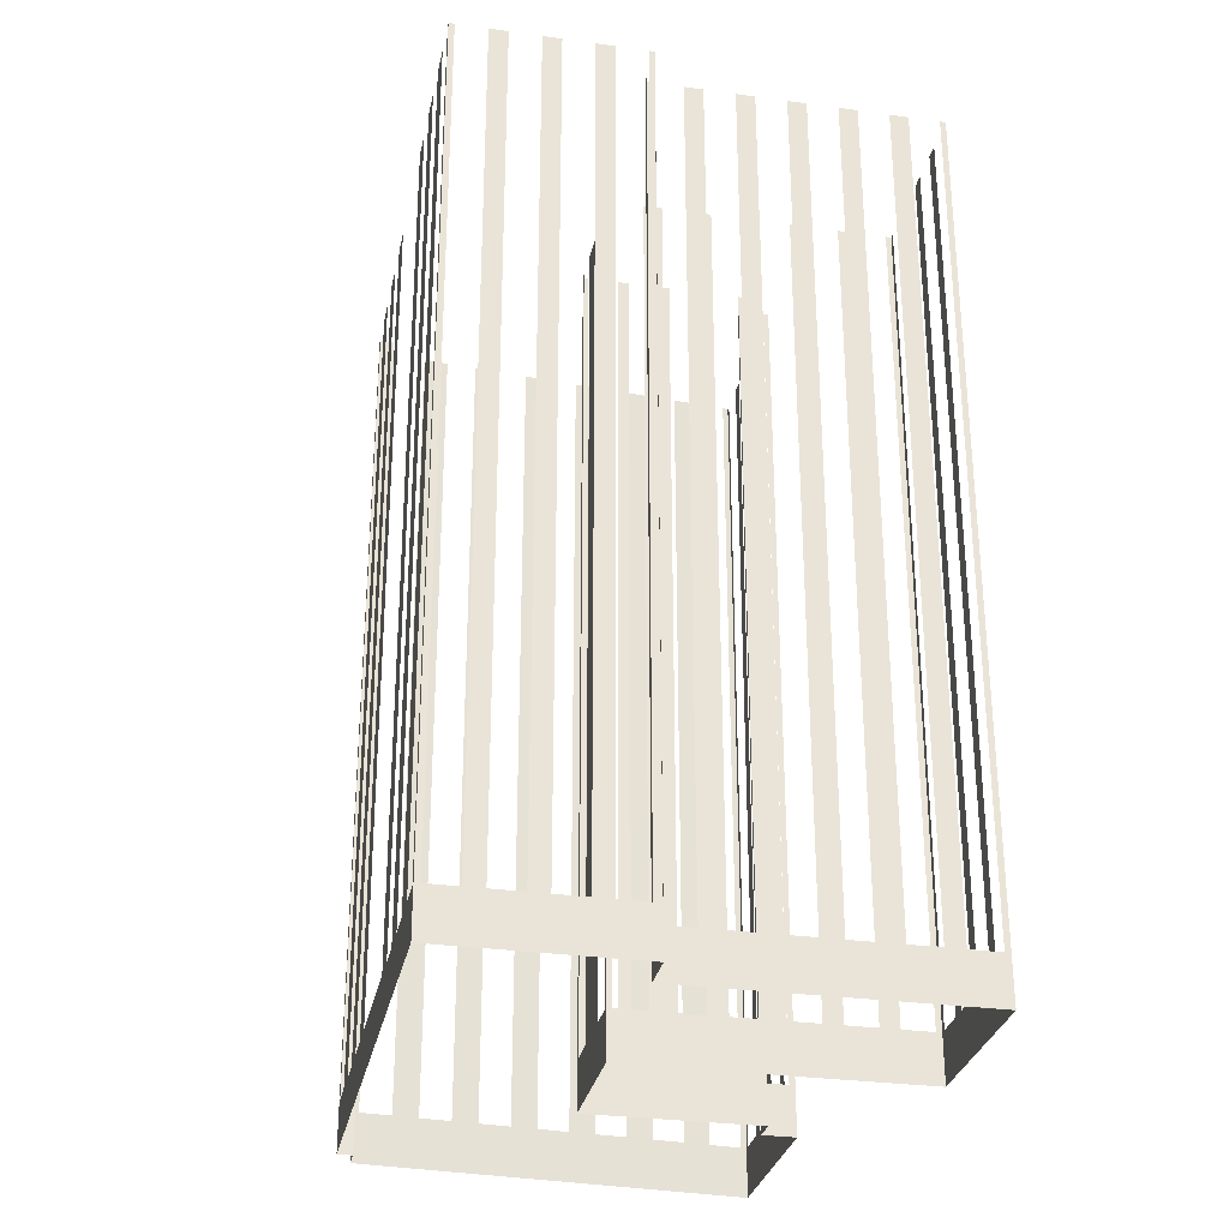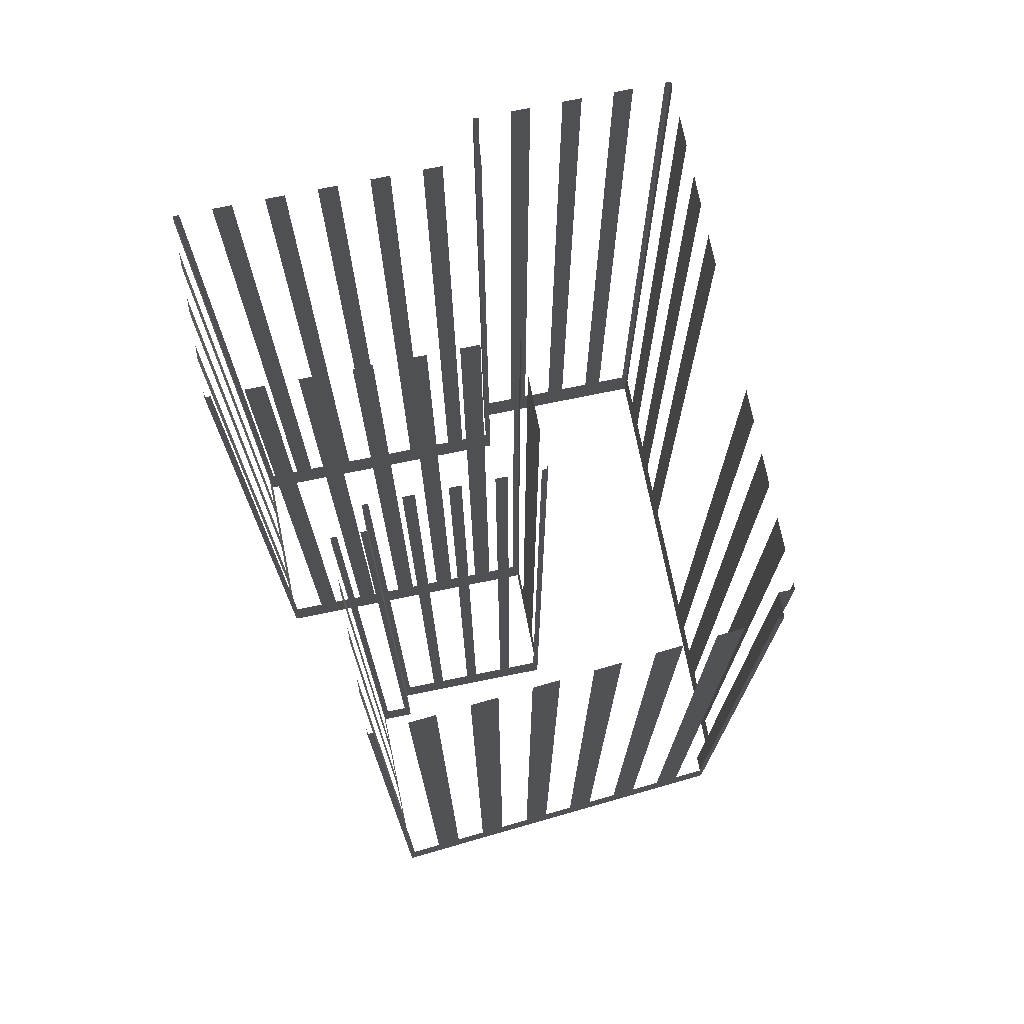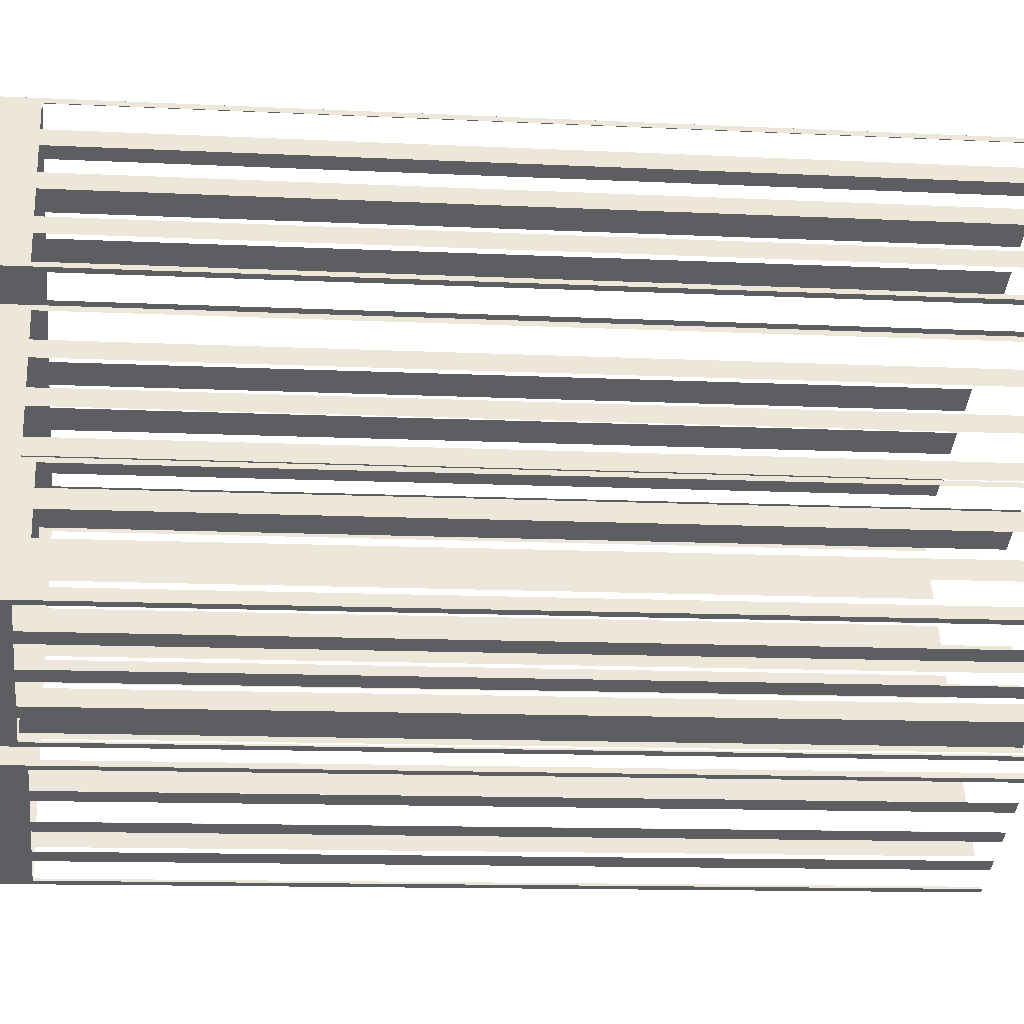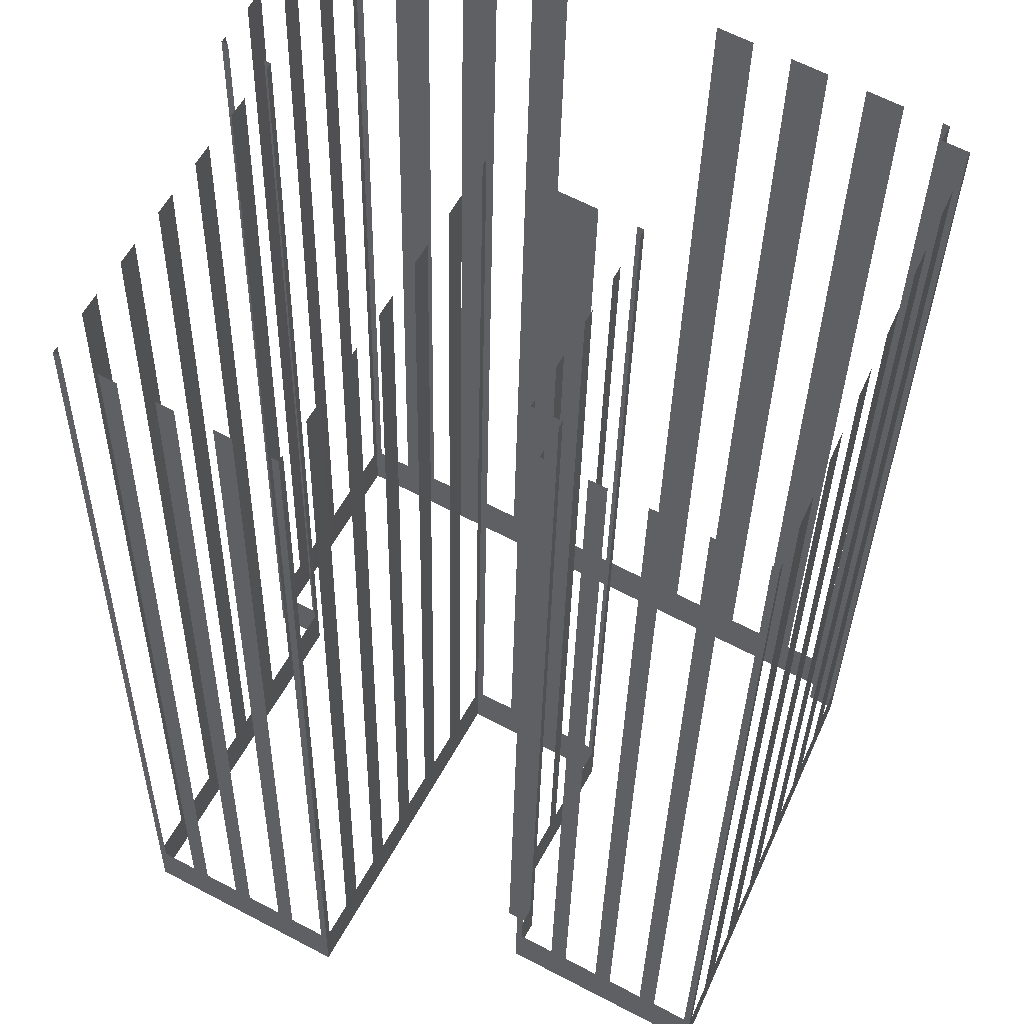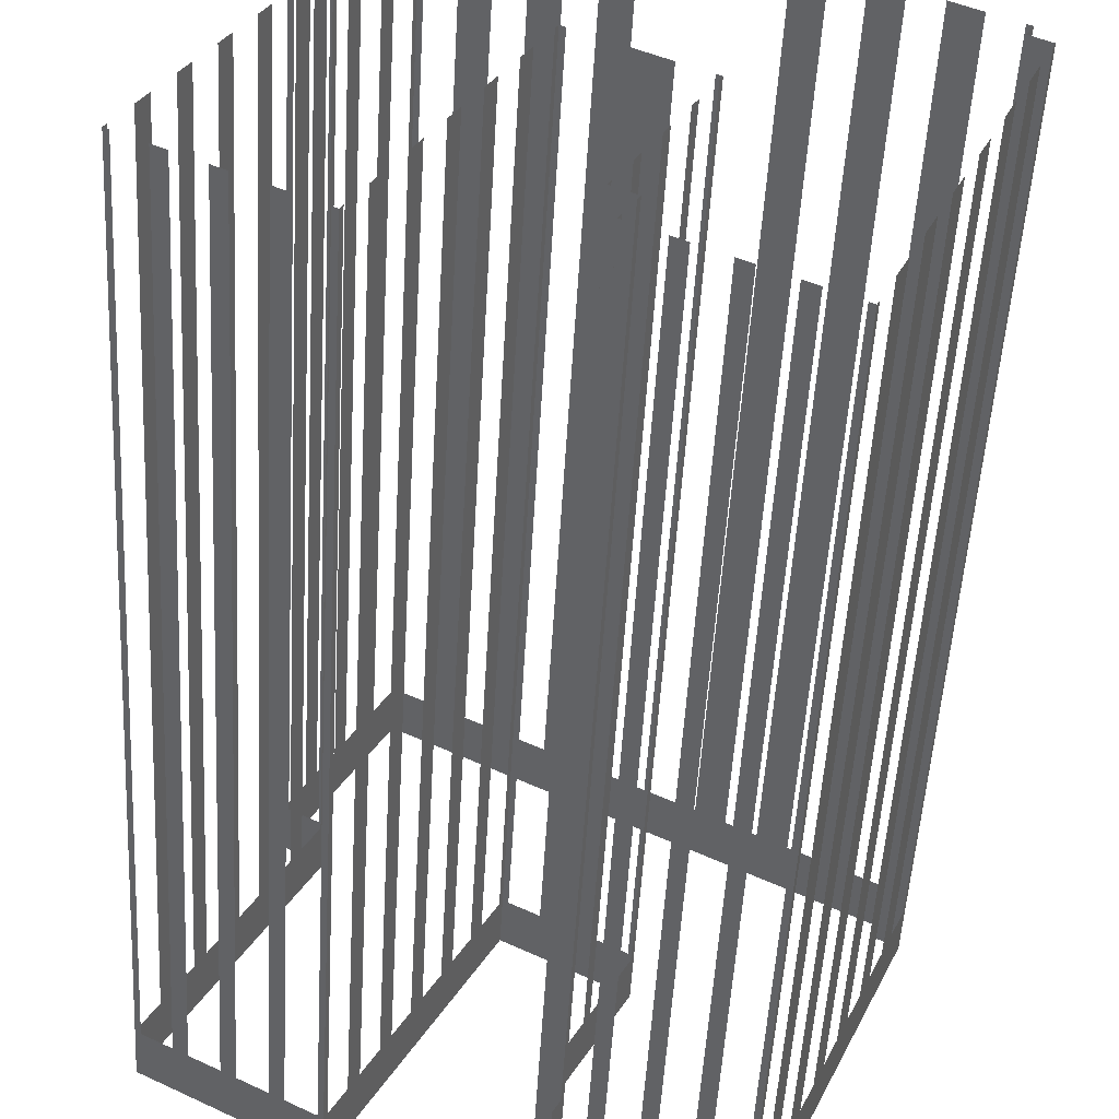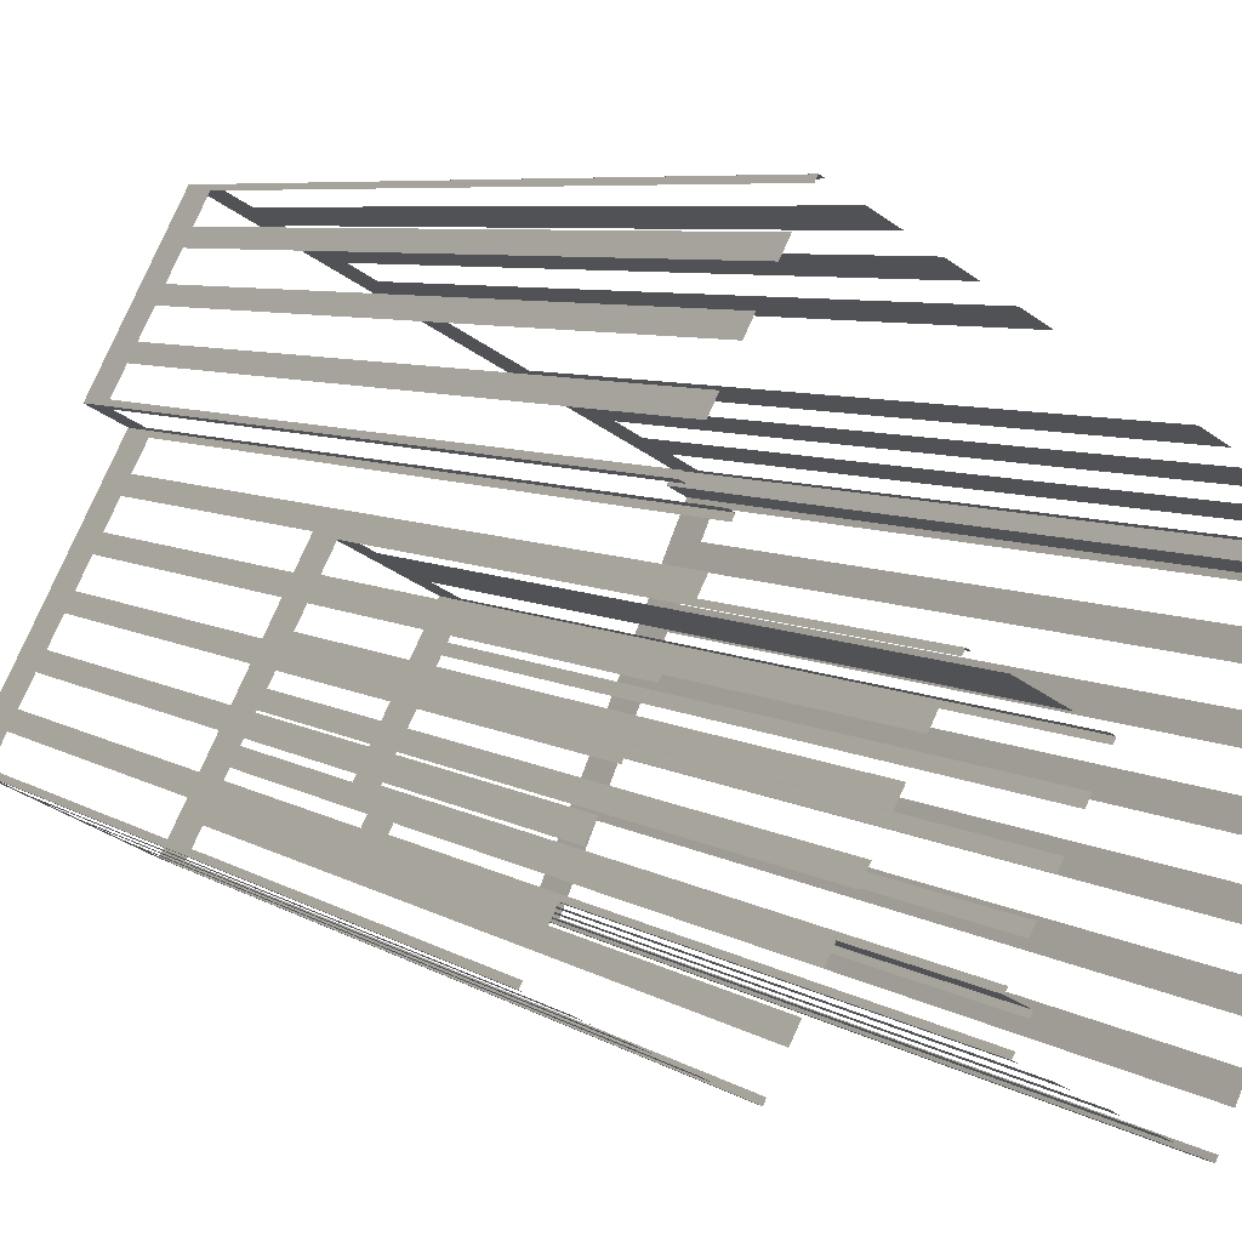
<metadata>
{"format":"obj","ext":"obj","renderer":"f3d","projection":"perspective","resolution":1024,"background":"white","views":[{"elev":-29.6,"azim":-129.9,"up":"+Z"},{"elev":74.3,"azim":50.1,"up":"+Z"},{"elev":-11.5,"azim":-96.9,"up":"+Y"},{"elev":-30.5,"azim":-1.0,"up":"+Y"},{"elev":-52.1,"azim":-3.3,"up":"+Y"},{"elev":6.7,"azim":-30.1,"up":"+Y"}]}
</metadata>
<code>
o geometryt000010000010000110010110000110000100110010010110st139
v 239.4 -134.3 22.1
v 239.3 -134.6 73
v 239.4 -134.3 73
v 240.3 -132.6 22.1
v 239.3 -134.6 19.2
v 240.3 -132.6 73
v 240.9 -131.6 73
v 240.9 -131.6 22.1
v 241.7 -130 22.1
v 241.7 -130 73
v 242.3 -129 73
v 242.3 -129 22.1
v 243.2 -127.4 22.1
v 243.2 -127.4 73
v 243.7 -126.4 73
v 243.7 -126.4 22.1
v 244.6 -124.7 22.1
v 247.6 -119.2 19.2
v 244.6 -124.7 73
v 245.1 -123.7 73
v 245.1 -123.7 22.1
v 246 -122.1 22.1
v 246 -122.1 73
v 246.6 -121.1 73
v 246.6 -121.1 22.1
v 247.5 -119.5 22.1
v 247.5 -119.5 73
v 247.6 -119.2 73
v 248.5 -139.6 22.1
v 248.8 -139.8 73
v 248.5 -139.6 73
v 246.9 -138.7 22.1
v 248.8 -139.8 19.2
v 246.9 -138.7 73
v 246.1 -138.3 73
v 246.1 -138.3 22.1
v 244.4 -137.4 22.1
v 244.4 -137.4 73
v 243.6 -137 73
v 243.6 -137 22.1
v 242 -136.1 22.1
v 239.3 -134.6 19.2
v 242 -136.1 73
v 241.2 -135.6 73
v 241.2 -135.6 22.1
v 239.6 -134.7 22.1
v 239.6 -134.7 73
v 239.3 -134.6 73
v 245.6 -117.6 22.1
v 245.4 -118 73
v 245.6 -117.6 73
v 246.5 -116 22.1
v 245.4 -118 19.2
v 246.5 -116 73
v 247 -115 73
v 247 -115 22.1
v 247.9 -113.4 22.1
v 247.9 -113.4 73
v 248.4 -112.4 73
v 248.4 -112.4 22.1
v 250.5 -108.6 19.2
v 249.3 -110.8 22.1
v 249.3 -110.8 73
v 249.8 -109.8 73
v 249.8 -109.8 22.1
v 250.7 -108.1 22.1
v 250.7 -108.1 73
v 250.9 -107.8 73
v 250.9 -107.8 19.2
v 247.3 -119 22.1
v 247.6 -119.2 73
v 247.3 -119 73
v 245.7 -118.1 22.1
v 247.6 -119.2 19.2
v 245.7 -118.1 73
v 245.4 -117.9 73
v 245.4 -117.9 19.2
v 257 -124.6 22.1
v 257.2 -124.3 73
v 257 -124.6 73
v 256.1 -126.3 22.1
v 257.2 -124.3 19.2
v 256.1 -126.3 73
v 255.6 -127.3 73
v 255.6 -127.3 22.1
v 254.7 -128.9 22.1
v 254.7 -128.9 73
v 254.2 -129.9 73
v 254.2 -129.9 22.1
v 253.3 -131.6 22.1
v 253.3 -131.6 73
v 252.7 -132.5 73
v 252.7 -132.5 22.1
v 251.8 -134.2 22.1
v 248.8 -139.8 19.2
v 251.8 -134.2 73
v 251.3 -135.2 73
v 251.3 -135.2 22.1
v 250.4 -136.8 22.1
v 250.4 -136.8 73
v 249.9 -137.8 73
v 249.9 -137.8 22.1
v 249 -139.5 22.1
v 249 -139.5 73
v 248.8 -139.8 73
v 251.2 -108 22.1
v 250.9 -107.8 73
v 251.2 -108 73
v 252.8 -108.9 22.1
v 250.9 -107.8 19.2
v 252.8 -108.9 73
v 254.4 -109.7 73
v 254.4 -109.7 22.1
v 256 -110.6 22.1
v 256 -110.6 73
v 257.6 -111.5 73
v 257.6 -111.5 22.1
v 259.3 -112.4 22.1
v 259.3 -112.4 73
v 260.9 -113.3 73
v 260.9 -113.3 22.1
v 267.5 -116.8 22.1
v 267.5 -116.8 73
v 269.1 -117.7 73
v 269.1 -117.7 22.1
v 277.5 -122.3 19.2
v 270.7 -118.6 22.1
v 270.7 -118.6 73
v 272.3 -119.4 73
v 272.3 -119.4 22.1
v 273.9 -120.3 22.1
v 273.9 -120.3 73
v 275.5 -121.2 73
v 275.5 -121.2 22.1
v 277.2 -122.1 22.1
v 277.2 -122.1 73
v 277.5 -122.3 73
v 263.6 -127.8 22.1
v 263.9 -128 73
v 263.6 -127.8 73
v 262 -126.9 22.1
v 263.9 -128 19.2
v 262 -126.9 73
v 259.1 -125.4 73
v 259.1 -125.4 22.1
v 257.2 -124.3 19.2
v 257.5 -124.5 22.1
v 257.5 -124.5 73
v 257.2 -124.3 73
v 259.1 -137 19.2
v 260.4 -137.7 19.2
v 260.4 -137.7 73
v 259.1 -137 73
v 259.2 -136.7 22.1
v 259.1 -137 73
v 259.2 -136.7 73
v 260.1 -135.1 22.1
v 259.1 -137 19.2
v 260.1 -135.1 73
v 260.5 -134.5 73
v 260.5 -134.5 22.1
v 261.3 -132.8 22.1
v 261.3 -132.8 73
v 261.7 -132.2 73
v 261.7 -132.2 22.1
v 262.6 -130.6 22.1
v 263.9 -128 19.2
v 262.6 -130.6 73
v 262.9 -129.9 73
v 262.9 -129.9 22.1
v 263.8 -128.3 22.1
v 263.8 -128.3 73
v 263.9 -128 73
v 259.6 -139.1 22.1
v 259.4 -139.4 73
v 259.6 -139.1 73
v 260.2 -138 22.1
v 259.4 -139.4 19.2
v 260.2 -138 73
v 260.4 -137.7 73
v 260.4 -137.7 19.2
v 268.7 -144.4 22.1
v 269 -144.6 73
v 268.7 -144.4 73
v 267 -143.5 22.1
v 269 -144.6 19.2
v 267 -143.5 73
v 266.2 -143.1 73
v 266.2 -143.1 22.1
v 264.6 -142.2 22.1
v 264.6 -142.2 73
v 263.8 -141.8 73
v 263.8 -141.8 22.1
v 262.2 -140.9 22.1
v 259.4 -139.4 19.2
v 262.2 -140.9 73
v 261.4 -140.5 73
v 261.4 -140.5 22.1
v 259.7 -139.6 22.1
v 259.7 -139.6 73
v 259.4 -139.4 73
v 278.1 -124 22.1
v 278.3 -123.7 73
v 278.1 -124 73
v 277.4 -125.7 22.1
v 278.3 -123.7 19.2
v 277.4 -125.7 73
v 276.7 -127.1 73
v 276.7 -127.1 22.1
v 276 -128.8 22.1
v 276 -128.8 73
v 275.4 -130.2 73
v 275.4 -130.2 22.1
v 274.6 -131.9 22.1
v 274.6 -131.9 73
v 274 -133.3 73
v 274 -133.3 22.1
v 273.2 -135 22.1
v 273.2 -135 73
v 272.6 -136.4 73
v 272.6 -136.4 22.1
v 269 -144.6 19.2
v 271.9 -138.1 22.1
v 271.9 -138.1 73
v 271.2 -139.5 73
v 271.2 -139.5 22.1
v 270.5 -141.2 22.1
v 270.5 -141.2 73
v 269.9 -142.6 73
v 269.9 -142.6 22.1
v 269.1 -144.3 22.1
v 269.1 -144.3 73
v 269 -144.6 73
v 277.1 -123 19.2
v 277.5 -122.3 73
v 277.1 -123 73
v 277.5 -122.3 19.2
v 278.3 -123.7 19.2
v 277.1 -123 19.2
v 277.1 -123 73
v 278.3 -123.7 73
f 1 2 3
f 4 5 1
f 2 1 5
f 6 7 4
f 7 8 4
f 8 5 4
f 8 9 5
f 10 11 9
f 11 12 9
f 9 12 5
f 12 13 5
f 14 15 13
f 15 16 13
f 13 16 5
f 17 18 16
f 16 18 5
f 19 20 17
f 20 21 17
f 21 18 17
f 22 18 21
f 23 24 22
f 24 25 22
f 25 18 22
f 26 18 25
f 27 28 26
f 28 18 26
f 29 30 31
f 32 33 29
f 30 29 33
f 34 35 32
f 35 36 32
f 36 33 32
f 36 37 33
f 38 39 37
f 39 40 37
f 37 40 33
f 41 42 40
f 40 42 33
f 43 44 41
f 44 45 41
f 45 42 41
f 46 42 45
f 47 48 46
f 48 42 46
f 49 50 51
f 52 53 49
f 50 49 53
f 54 55 52
f 55 56 52
f 52 56 53
f 56 57 53
f 58 59 57
f 59 60 57
f 57 60 61
f 53 57 61
f 60 62 61
f 63 64 62
f 64 65 62
f 62 65 61
f 65 66 61
f 67 68 66
f 68 69 66
f 66 69 61
f 70 71 72
f 73 74 70
f 71 70 74
f 75 76 73
f 76 77 73
f 77 74 73
f 78 79 80
f 81 82 78
f 79 78 82
f 83 84 81
f 84 85 81
f 85 82 81
f 85 86 82
f 87 88 86
f 88 89 86
f 86 89 82
f 89 90 82
f 91 92 90
f 92 93 90
f 90 93 82
f 94 95 93
f 93 95 82
f 96 97 94
f 97 98 94
f 98 95 94
f 99 95 98
f 100 101 99
f 101 102 99
f 102 95 99
f 103 95 102
f 104 105 103
f 105 95 103
f 109 110 106
f 107 106 110
f 111 112 109
f 112 113 109
f 113 110 109
f 113 114 110
f 115 116 114
f 116 117 114
f 114 117 110
f 117 118 110
f 119 120 118
f 120 121 118
f 118 121 110
f 121 122 110
f 123 124 122
f 124 125 122
f 125 126 122
f 122 126 110
f 130 126 127
f 131 126 130
f 132 133 131
f 133 134 131
f 136 137 135
f 137 126 135
f 138 139 140
f 141 142 138
f 139 138 142
f 143 144 141
f 144 145 141
f 145 146 141
f 146 142 141
f 147 146 145
f 148 149 147
f 149 146 147
f 150 151 152
f 150 152 153
f 154 155 156
f 157 158 154
f 155 154 158
f 159 160 157
f 160 161 157
f 161 158 157
f 161 162 158
f 163 164 162
f 164 165 162
f 162 165 158
f 166 167 165
f 165 167 158
f 168 169 166
f 169 170 166
f 170 167 166
f 171 167 170
f 172 173 171
f 173 167 171
f 174 175 176
f 177 178 174
f 175 174 178
f 179 180 177
f 180 181 177
f 181 178 177
f 182 183 184
f 187 188 185
f 188 189 185
f 189 186 185
f 189 190 186
f 191 192 190
f 192 193 190
f 190 193 186
f 194 195 193
f 193 195 186
f 198 195 194
f 199 195 198
f 201 195 199
f 202 203 204
f 205 206 202
f 203 202 206
f 207 208 205
f 208 209 205
f 209 206 205
f 209 210 206
f 211 212 210
f 212 213 210
f 210 213 206
f 213 214 206
f 215 216 214
f 216 217 214
f 214 217 206
f 217 218 206
f 219 220 218
f 220 221 218
f 221 222 218
f 218 222 206
f 223 222 221
f 224 225 223
f 225 226 223
f 226 222 223
f 227 222 226
f 228 229 227
f 229 230 227
f 230 222 227
f 231 222 230
f 232 233 231
f 233 222 231
f 238 239 240
f 238 240 241
f 106 107 108
f 127 126 125
f 128 129 127
f 129 130 127
f 134 126 131
f 135 126 134
f 185 186 182
f 183 182 186
f 196 197 194
f 197 198 194
f 200 201 199
f 234 235 236
f 234 237 235

</code>
